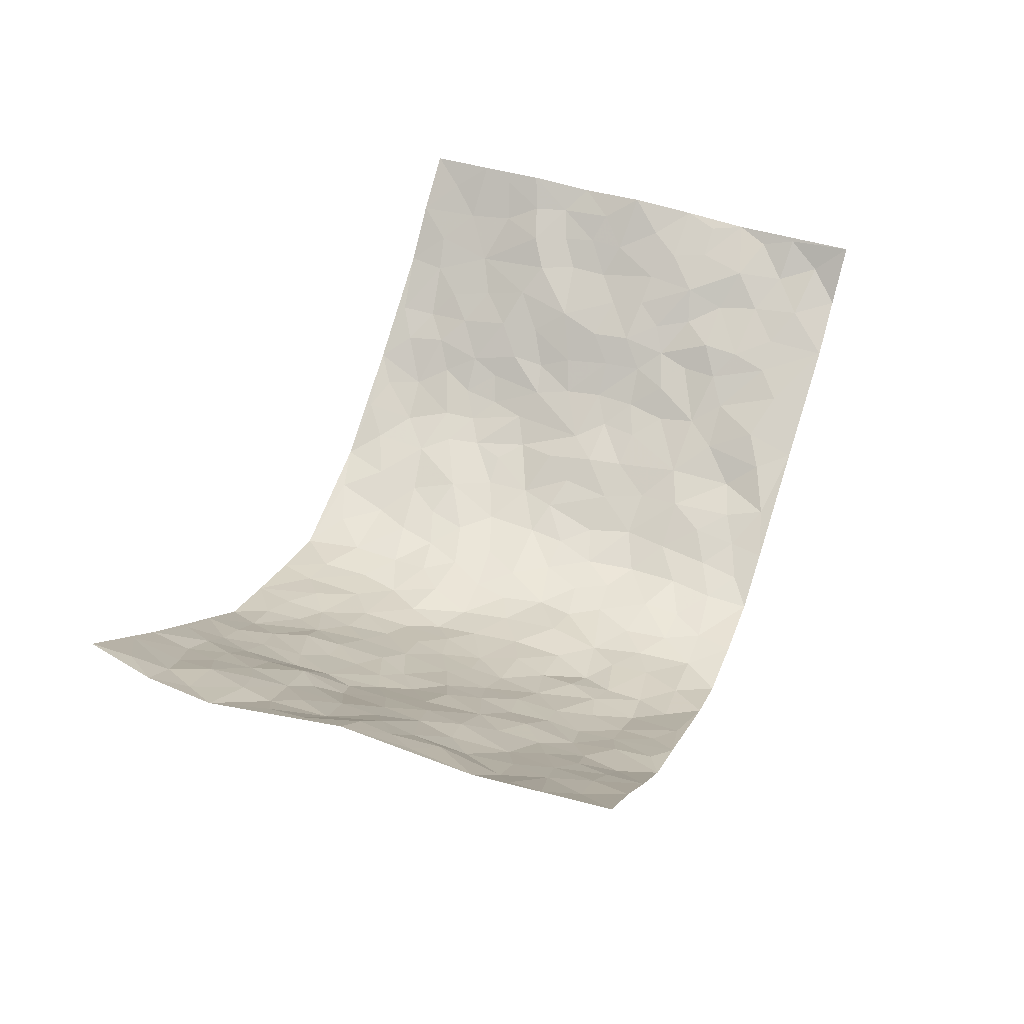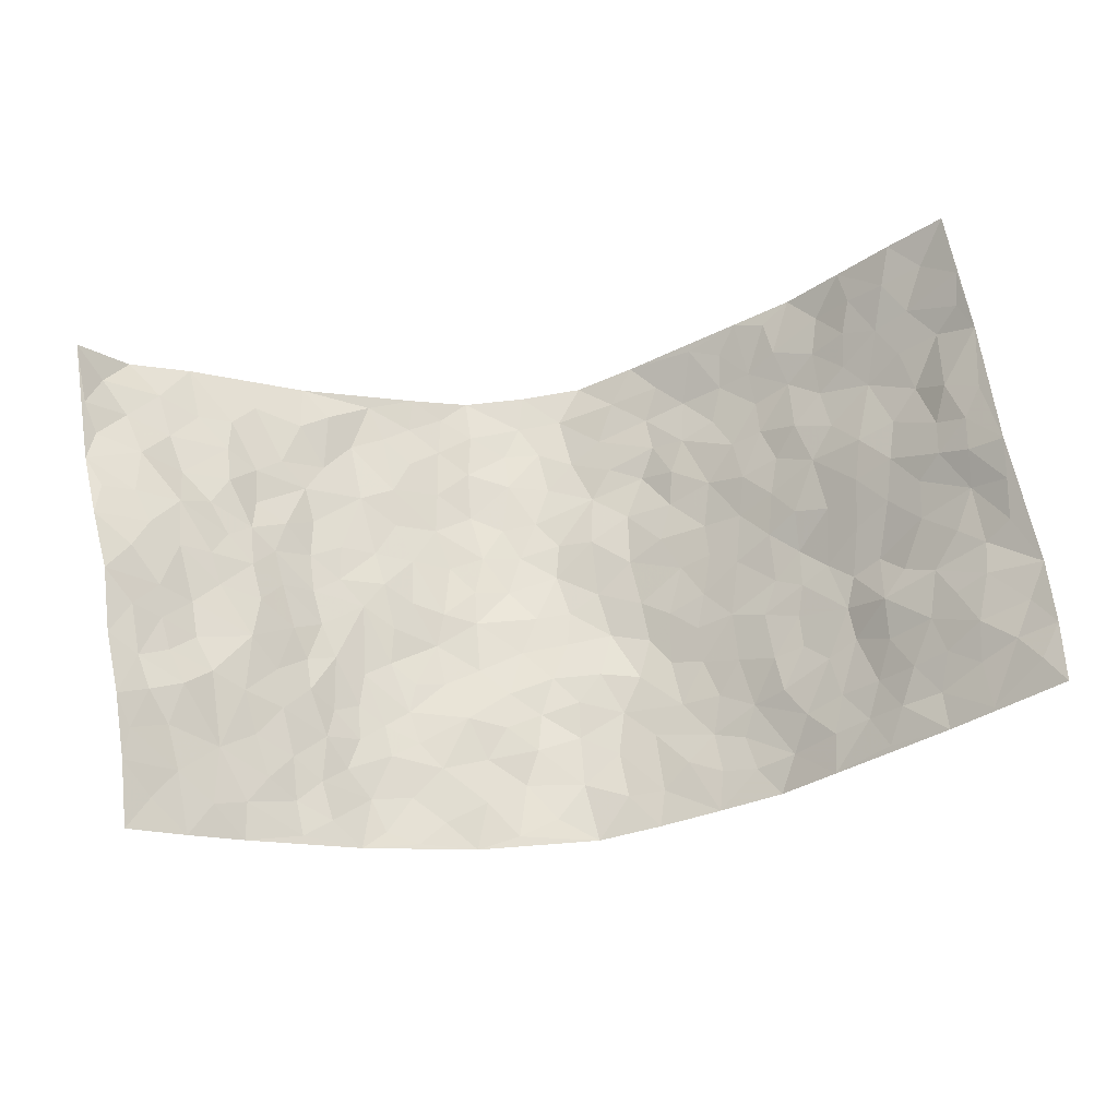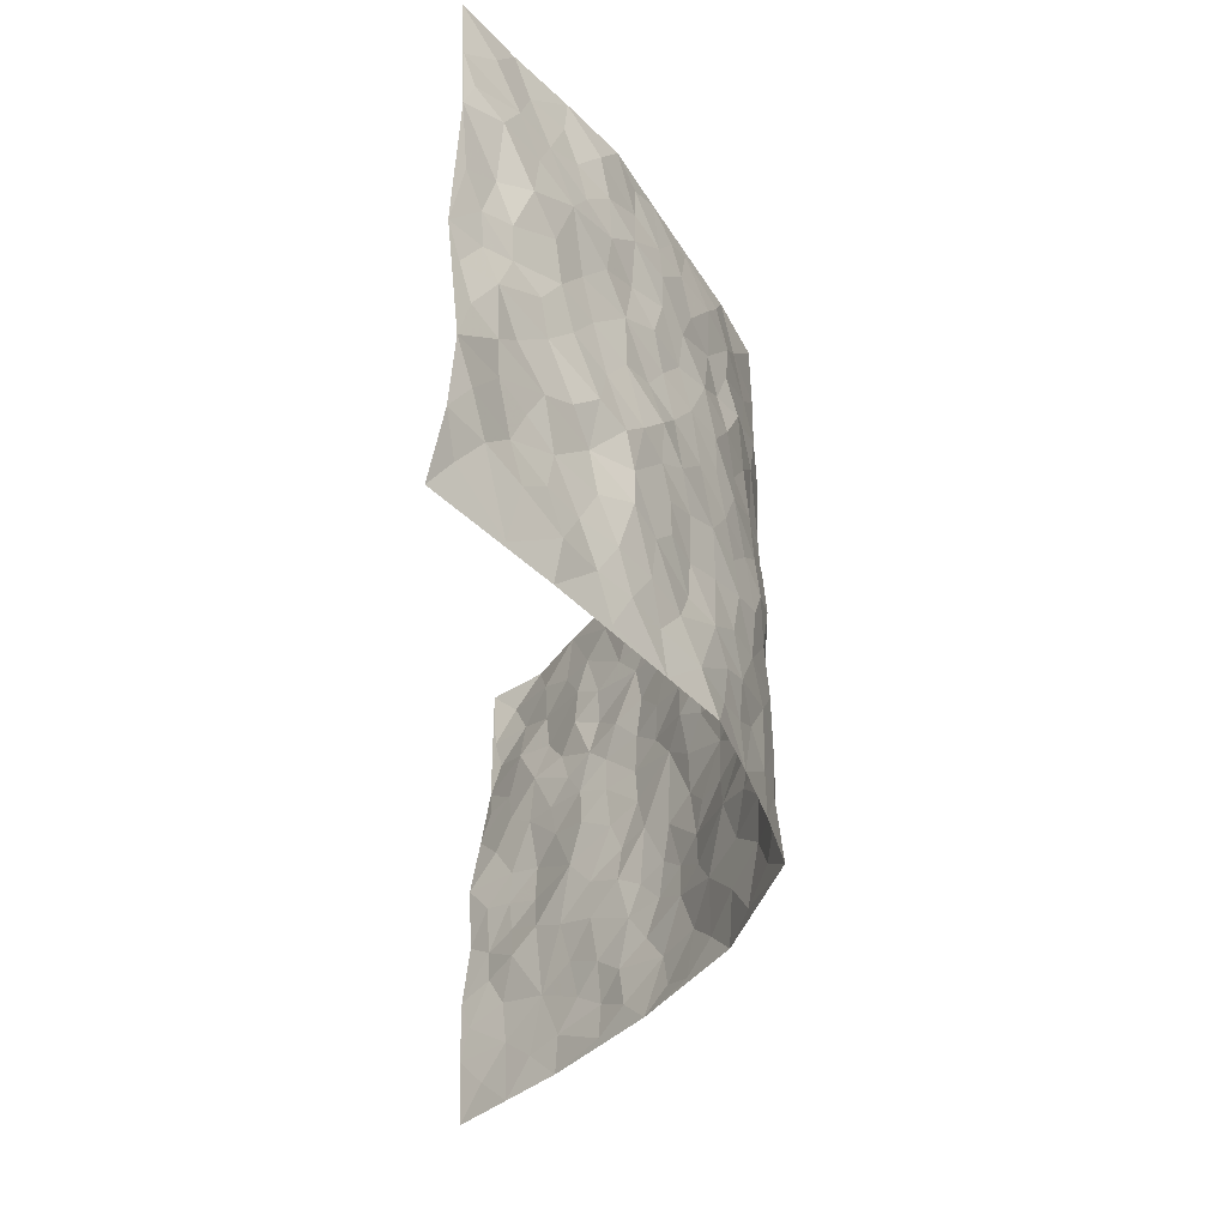
<metadata>
{"format":"obj","ext":"obj","renderer":"f3d","projection":"perspective","resolution":1024,"background":"white","views":[{"elev":44.3,"azim":110.4,"up":"+Z"},{"elev":65.1,"azim":-9.5,"up":"+Z"},{"elev":-40.5,"azim":88.7,"up":"+Y"}]}
</metadata>
<code>
v -0.8384 0.003861 0.3019
v -0.8598 0.9988 0.2725
v 0.8288 -0.0004625 0.3028
v 0.8463 0.9926 0.2953
v -0.7 0.394 0.1758
v -0.8361 0.5022 0.3039
v -0.7457 0.359 0.2184
v -0.002992 0.003175 -0.2165
v -0.8324 0.2525 0.3088
v -0.796 0.3394 0.261
v -0.6548 0.004402 0.133
v -0.832 0.1277 0.3073
v -0.6261 0.2939 0.1284
v -0.7448 0.00232 0.2187
v -0.7254 0.29 0.2161
v -0.4566 0.001776 -0.01555
v -0.817 0.1902 0.2924
v -0.2858 0.168 -0.1189
v -0.677 0.3237 0.1725
v -0.7496 0.1221 0.2229
v -0.7947 0.06519 0.265
v -0.6987 0.0662 0.1779
v -0.6035 0.1288 0.09538
v -0.6442 0.07716 0.1288
v -0.7581 0.2095 0.2305
v -0.7826 0.2718 0.2581
v -0.6798 0.1786 0.1589
v -0.6173 0.2112 0.1099
v -0.752 0.4899 0.2217
v -0.841 0.377 0.2976
v -0.6677 1.001 0.1126
v -0.4941 0.2237 0.008511
v 0.253 0.1564 -0.1403
v -0.8605 0.7497 0.2721
v -0.3573 0.3943 -0.09599
v -0.6984 0.7537 0.1553
v -0.714 0.8329 0.162
v -0.5291 0.4435 0.03959
v -0.5467 0.6079 0.0477
v -0.457 0.9983 -0.02225
v -0.835 0.6882 0.2691
v -0.5884 0.5646 0.09467
v -0.3699 0.7557 -0.07113
v -0.4755 0.2814 -0.01198
v -0.4359 0.2263 -0.04324
v -0.4645 0.163 -0.0208
v -0.4217 0.6384 -0.04313
v -0.3471 0.5607 -0.08029
v 0.1659 0.4744 -0.1762
v -0.3243 0.222 -0.1044
v -0.2115 0.6112 -0.1651
v -0.3566 0.6306 -0.07995
v -0.2957 0.05839 -0.1202
v -0.5714 0.7123 0.06134
v -0.3802 0.1949 -0.07707
v -0.7579 0.6199 0.2276
v -0.03877 0.3487 -0.1975
v 0.05785 0.3405 -0.1918
v 0.2888 0.4507 -0.1224
v -0.09827 0.5514 -0.1979
v -0.1672 0.5561 -0.1788
v 0.08964 0.6304 -0.1783
v -0.5673 0.3476 0.07533
v -0.659 0.5757 0.1492
v -0.8406 0.8105 0.2519
v -0.5124 0.1302 0.02484
v -0.3509 0.01262 -0.08226
v -0.7012 0.4682 0.1726
v -0.5572 0.1739 0.0617
v -0.5571 0.01965 0.05917
v -0.2436 0.002917 -0.1463
v -0.5616 0.08969 0.05497
v -0.5027 0.05384 0.01722
v -0.4094 0.03709 -0.0534
v -0.429 0.1042 -0.04808
v -0.7793 0.6875 0.2322
v -0.8546 0.8742 0.2664
v -0.6506 0.5107 0.1396
v 0.001492 0.9989 -0.1944
v -0.7035 0.6776 0.1825
v -0.5125 0.3163 0.02718
v -0.4775 0.4625 -0.008498
v 0.005633 0.5715 -0.2022
v -0.0505 0.4829 -0.1943
v 0.003085 0.42 -0.2036
v -0.1276 0.1297 -0.1887
v -0.5201 0.6724 0.03022
v -0.792 0.5641 0.2548
v -0.6526 0.6926 0.1306
v -0.4284 0.2984 -0.05164
v -0.5646 0.2687 0.07424
v -0.4687 0.6907 -0.01666
v -0.1746 0.4849 -0.1748
v -0.2616 0.4364 -0.1444
v -0.5837 0.6512 0.07843
v -0.01317 0.1177 -0.2081
v -0.3939 0.5114 -0.06274
v -0.3343 0.2889 -0.1037
v -0.2373 0.5039 -0.1465
v -0.1836 0.3818 -0.1759
v -0.8503 0.6258 0.2877
v -0.6273 0.6246 0.1179
v -0.7117 0.5816 0.1894
v -0.3522 0.1106 -0.09599
v -0.4858 0.5347 -0.004746
v -0.6031 0.4075 0.1126
v -0.1312 0.3248 -0.1817
v -0.1482 0.2504 -0.171
v -0.4828 0.6136 -0.007823
v 0.1084 0.7293 -0.1835
v -0.004671 0.2163 -0.2051
v -0.07458 0.2742 -0.1965
v 0.004414 0.2894 -0.1965
v -0.4107 0.3654 -0.06082
v -0.1956 0.1856 -0.1599
v -0.5811 0.4896 0.0921
v -0.5125 0.3823 0.01967
v -0.4598 0.3932 -0.01931
v -0.2973 0.5247 -0.1143
v -0.2569 0.3507 -0.142
v -0.341 0.4674 -0.09297
v -0.2212 0.2722 -0.1415
v -0.09245 0.4114 -0.1905
v -0.5395 0.5331 0.04754
v -0.09307 0.1993 -0.1903
v -0.2101 0.09514 -0.1505
v -0.3849 0.2592 -0.07826
v -0.7978 0.4395 0.2672
v -0.7532 0.4223 0.2242
v 0.0945 0.4235 -0.2
v 0.2056 0.2371 -0.1611
v 0.0834 0.5174 -0.1957
v 0.01951 0.4882 -0.2046
v 0.1685 0.3932 -0.1827
v 0.7013 0.4938 0.1657
v 0.2169 0.434 -0.1557
v 0.2613 0.313 -0.14
v 0.1595 0.5683 -0.1725
v 0.1254 0.9983 -0.1886
v -0.2841 0.6209 -0.1221
v 0.403 0.8805 -0.0561
v 0.4528 0.9985 -0.009441
v -0.2129 0.7822 -0.1588
v -0.0586 0.8651 -0.1955
v -0.3147 0.3494 -0.1137
v -0.433 0.5674 -0.04053
v -0.07697 0.05416 -0.1973
v -0.1582 0.02339 -0.171
v 0.1177 0.001315 -0.181
v 0.01423 0.8602 -0.1991
v -0.01811 0.7002 -0.2014
v 0.3933 0.1948 -0.0537
v 0.3265 0.2897 -0.09976
v 0.5427 0.5244 0.03876
v 0.4845 0.5449 0.003728
v 0.4244 0.1334 -0.03987
v 0.4844 0.2257 -0.004145
v 0.3903 0.3607 -0.06051
v 0.02177 0.6409 -0.1982
v -0.06173 0.6278 -0.2021
v -0.1512 0.7311 -0.1916
v -0.08944 0.6941 -0.1967
v -0.06117 0.7919 -0.192
v -0.1395 0.6337 -0.1897
v 0.02086 0.7749 -0.2024
v 0.2374 0.9995 -0.1338
v -0.01783 0.9272 -0.1988
v -0.2595 0.8474 -0.1275
v -0.1968 0.8812 -0.1609
v -0.3023 0.7824 -0.1069
v -0.2351 0.9993 -0.1332
v -0.2277 0.6976 -0.1567
v -0.3071 0.7019 -0.1116
v -0.1416 0.8308 -0.184
v -0.1221 0.9997 -0.1848
v 0.217 0.747 -0.1559
v 0.172 0.6683 -0.1647
v 0.318 0.5947 -0.1091
v 0.257 0.5235 -0.1396
v 0.261 0.6667 -0.1328
v 0.4026 0.7435 -0.05568
v 0.3429 0.6831 -0.09243
v 0.2753 0.7339 -0.1171
v 0.07075 0.9289 -0.1956
v 0.07999 0.8228 -0.1937
v 0.1448 0.8575 -0.1732
v 0.2477 0.874 -0.1409
v 0.309 0.7944 -0.1019
v 0.2275 0.5965 -0.1437
v -0.7874 0.8678 0.2043
v -0.6108 0.8186 0.1017
v -0.7644 0.7773 0.2133
v -0.7773 0.9972 0.1771
v -0.8236 0.9396 0.2262
v -0.7259 0.923 0.1658
v -0.6596 0.8874 0.1229
v -0.5521 0.9311 0.04975
v -0.599 0.8878 0.08366
v -0.6137 0.7476 0.1065
v -0.5147 0.8166 0.02336
v -0.5635 0.783 0.06232
v -0.4691 0.9022 0.001102
v -0.375 0.8794 -0.07783
v -0.5025 0.9612 0.01296
v -0.4348 0.8179 -0.03276
v -0.4122 0.9365 -0.03935
v -0.3281 0.9735 -0.09113
v -0.4755 0.7629 -0.006934
v -0.3073 0.902 -0.1055
v -0.2512 0.9315 -0.1346
v 0.1545 0.7849 -0.1676
v 0.2498 0.8052 -0.1359
v 0.1852 0.9332 -0.1561
v 0.3752 0.8122 -0.07158
v 0.3282 0.882 -0.1037
v 0.3583 0.983 -0.06605
v 0.2813 0.9391 -0.1216
v 0.4142 0.9486 -0.04029
v 0.3625 0.4923 -0.07976
v 0.315 0.5283 -0.108
v 0.4513 0.603 -0.02007
v 0.4069 0.6636 -0.04754
v 0.3869 0.5873 -0.06706
v 0.3374 0.1891 -0.09662
v 0.4499 0.3329 -0.02766
v 0.4314 0.521 -0.03696
v 0.3331 0.3876 -0.09855
v -0.1235 0.9157 -0.1828
v -0.1808 0.9592 -0.1638
v 0.3083 0.132 -0.114
v 0.5458 0.01217 0.05986
v 0.2015 0.3329 -0.1696
v 0.2643 0.3845 -0.1342
v 0.5381 0.2456 0.02809
v 0.6565 0.997 0.1339
v 0.8575 0.2459 0.2718
v 0.4627 0.8118 -0.02166
v 0.6433 0.4842 0.1183
v 0.4583 0.7462 -0.02103
v 0.8416 0.4958 0.2951
v 0.5957 0.2931 0.09403
v 0.4793 0.4668 -0.01828
v 0.6881 0.3084 0.157
v 0.5214 0.4134 0.01308
v 0.4482 2.962e-05 -0.01846
v 0.09026 0.2524 -0.1974
v 0.4634 0.07516 -0.009251
v 0.1355 0.3189 -0.1867
v 0.3899 0.2654 -0.05756
v 0.7644 0.2618 0.2183
v 0.5826 0.459 0.06883
v 0.5252 0.07969 0.03196
v 0.4251 0.4244 -0.04838
v 0.5599 0.3695 0.04013
v 0.2782 0.2316 -0.1284
v 0.4462 0.2696 -0.02902
v 0.2539 0.07754 -0.1339
v 0.3521 0.0007952 -0.09639
v 0.2341 0.0009268 -0.1406
v 0.1939 0.114 -0.1557
v 0.06627 0.1697 -0.2007
v 0.1426 0.1892 -0.1804
v 0.5559 0.1452 0.05143
v 0.6897 0.4202 0.1549
v 0.6606 0.2187 0.1426
v 0.5808 0.07815 0.08089
v 0.6096 0.3822 0.07935
v 0.6418 0.3371 0.1174
v 0.7783 0.3227 0.2203
v 0.6648 0.5643 0.1373
v 0.6149 0.143 0.1071
v 0.6727 0.1469 0.1509
v 0.7381 0.3647 0.197
v 0.8224 0.3455 0.2581
v 0.7779 0.4358 0.2241
v 0.5364 0.3111 0.02785
v 0.7202 0.1024 0.183
v 0.3173 0.062 -0.1068
v 0.3887 0.06765 -0.07005
v 0.06842 0.07737 -0.1978
v 0.1385 0.07167 -0.178
v 0.8525 0.7446 0.2845
v 0.6485 0.0759 0.1281
v 0.5886 0.2139 0.08127
v 0.8323 0.4205 0.2768
v 0.7852 0.5052 0.2486
v 0.7093 0.2476 0.1806
v 0.4908 0.1461 0.002877
v 0.6421 -0.001348 0.1397
v 0.469 0.3925 -0.01607
v 0.8062 0.06157 0.269
v 0.8487 0.1213 0.28
v 0.7329 0.1766 0.2013
v 0.7828 0.1204 0.2318
v 0.7156 0.006497 0.2022
v 0.8199 0.1839 0.2502
v 0.6004 0.5527 0.08981
v 0.6216 0.6303 0.1065
v 0.5363 0.6343 0.03955
v 0.7379 0.6864 0.18
v 0.5786 0.7697 0.06177
v 0.8305 0.6206 0.2755
v 0.6871 0.6379 0.1469
v 0.7516 0.591 0.2083
v 0.664 0.7409 0.1214
v 0.7403 0.5269 0.2065
v 0.7957 0.5698 0.2519
v 0.7788 0.6555 0.2344
v 0.584 0.6904 0.06961
v 0.5197 0.7228 0.02962
v 0.4754 0.6737 -0.006784
v 0.7549 0.8481 0.2045
v 0.6408 0.869 0.1169
v 0.7253 0.7726 0.1737
v 0.7945 0.7733 0.2264
v 0.6961 0.8404 0.1586
v 0.8471 0.8686 0.2879
v 0.6289 0.8 0.1016
v 0.8339 0.8062 0.2693
v 0.6627 0.9295 0.1381
v 0.749 0.9943 0.2168
v 0.5615 0.9984 0.05202
v 0.7235 0.9222 0.1909
v 0.7952 0.9232 0.2419
v 0.6047 0.9335 0.07987
v 0.5138 0.9014 0.02325
v 0.4607 0.8816 -0.01739
v 0.5066 0.9697 0.02207
v 0.5285 0.8215 0.02416
v 0.5826 0.8598 0.06585
f 29 6 128
f 12 21 20
f 26 10 9
f 55 45 46
f 27 19 15
f 26 9 17
f 101 6 88
f 12 1 21
f 7 15 19
f 125 86 96
f 84 123 85
f 129 29 128
f 25 27 15
f 12 20 17
f 73 75 66
f 22 14 11
f 26 17 25
f 9 12 17
f 25 15 26
f 5 129 7
f 52 146 48
f 55 18 50
f 7 19 5
f 20 27 25
f 124 82 105
f 41 76 34
f 20 14 22
f 14 20 21
f 14 21 1
f 24 22 11
f 24 27 22
f 72 66 69
f 69 32 91
f 70 24 11
f 24 23 27
f 17 20 25
f 27 20 22
f 10 15 7
f 10 26 15
f 23 28 27
f 27 13 19
f 28 23 69
f 13 27 28
f 119 121 94
f 10 7 129
f 6 30 128
f 9 10 30
f 36 192 80
f 80 102 89
f 118 81 44
f 64 103 78
f 115 126 86
f 45 32 46
f 91 63 13
f 129 68 29
f 95 87 54
f 95 54 199
f 202 40 204
f 82 97 105
f 29 88 6
f 18 55 104
f 148 126 71
f 38 82 124
f 50 18 122
f 117 82 38
f 5 19 106
f 82 117 118
f 80 64 102
f 127 45 55
f 194 77 190
f 98 35 114
f 39 124 105
f 127 50 98
f 106 19 13
f 66 75 46
f 39 95 42
f 63 117 38
f 95 89 102
f 101 56 76
f 51 140 99
f 18 53 126
f 62 83 132
f 45 127 90
f 112 113 57
f 103 29 68
f 130 85 58
f 109 39 105
f 35 94 121
f 113 246 58
f 151 165 163
f 120 100 94
f 114 127 98
f 192 190 65
f 95 39 87
f 36 191 37
f 67 104 74
f 56 101 88
f 13 63 106
f 192 34 76
f 268 241 243
f 108 115 125
f 93 84 60
f 133 84 85
f 156 288 157
f 101 76 41
f 80 103 64
f 105 97 146
f 99 61 51
f 92 109 47
f 125 96 111
f 158 227 153
f 75 104 55
f 69 66 32
f 81 91 32
f 106 78 68
f 42 64 78
f 77 34 65
f 24 70 72
f 75 73 16
f 16 71 67
f 2 34 77
f 13 28 91
f 103 56 88
f 56 80 76
f 72 69 23
f 11 16 70
f 16 73 70
f 16 67 74
f 115 18 126
f 24 72 23
f 73 72 70
f 16 74 75
f 72 73 66
f 32 45 44
f 84 83 60
f 66 46 32
f 78 106 116
f 117 63 81
f 67 53 104
f 103 68 78
f 69 91 28
f 36 80 89
f 106 38 116
f 106 68 5
f 81 118 117
f 62 132 138
f 32 44 81
f 53 67 71
f 57 58 85
f 123 100 107
f 93 60 61
f 33 230 224
f 8 96 147
f 132 133 130
f 140 48 119
f 93 100 123
f 122 98 50
f 164 60 160
f 53 71 126
f 125 112 108
f 193 194 195
f 75 55 46
f 63 91 81
f 56 103 80
f 196 198 31
f 18 104 53
f 121 48 97
f 38 106 63
f 118 97 82
f 97 35 121
f 51 172 140
f 130 134 49
f 87 39 109
f 288 252 263
f 97 114 35
f 47 43 92
f 57 113 58
f 248 130 58
f 34 101 41
f 114 90 127
f 116 124 42
f 145 94 35
f 118 114 97
f 167 79 175
f 98 145 35
f 85 123 57
f 43 47 52
f 199 36 89
f 42 78 116
f 159 83 62
f 88 29 103
f 74 104 75
f 118 44 90
f 173 140 172
f 42 95 102
f 190 192 37
f 65 190 77
f 89 95 199
f 125 111 112
f 92 87 109
f 18 115 122
f 177 180 176
f 112 57 107
f 109 105 146
f 93 94 100
f 285 286 275
f 96 86 147
f 137 232 131
f 57 123 107
f 87 92 208
f 49 134 136
f 132 130 49
f 161 164 162
f 50 127 55
f 122 108 107
f 122 107 100
f 48 140 52
f 118 90 114
f 99 119 94
f 123 84 93
f 36 37 192
f 48 121 119
f 120 122 100
f 39 42 124
f 38 124 116
f 248 58 246
f 44 45 90
f 98 122 120
f 146 52 47
f 94 93 99
f 168 209 170
f 212 183 188
f 202 197 200
f 42 102 64
f 107 108 112
f 99 93 61
f 8 280 96
f 112 111 113
f 125 115 86
f 115 108 122
f 128 30 10
f 5 68 129
f 10 129 128
f 132 49 138
f 83 84 133
f 130 133 85
f 83 133 132
f 248 134 130
f 156 152 224
f 151 110 165
f 212 186 211
f 153 224 249
f 254 251 244
f 246 261 262
f 225 158 249
f 49 136 179
f 185 184 150
f 214 188 181
f 181 188 182
f 161 163 174
f 143 170 172
f 110 211 185
f 184 79 167
f 174 228 169
f 62 110 159
f 163 150 144
f 210 169 229
f 170 143 168
f 176 211 110
f 98 120 145
f 94 145 120
f 48 146 97
f 109 146 47
f 148 86 126
f 147 86 148
f 71 8 148
f 8 147 148
f 244 276 254
f 232 136 134
f 174 143 161
f 60 83 160
f 163 162 151
f 159 160 83
f 261 281 262
f 259 281 149
f 219 220 59
f 246 113 111
f 33 255 131
f 157 256 152
f 137 255 153
f 230 278 279
f 262 260 33
f 154 155 242
f 131 255 137
f 248 131 232
f 281 280 149
f 259 258 278
f 220 179 59
f 159 151 160
f 162 160 151
f 164 61 60
f 228 174 144
f 144 174 163
f 159 110 151
f 161 172 164
f 186 184 185
f 161 162 163
f 61 164 51
f 160 162 164
f 187 217 213
f 150 163 165
f 205 202 200
f 79 184 139
f 170 43 173
f 174 169 143
f 161 143 172
f 167 144 150
f 176 180 183
f 172 170 173
f 223 226 221
f 185 150 165
f 99 140 119
f 207 206 203
f 172 51 164
f 43 52 173
f 173 52 140
f 167 175 228
f 228 229 169
f 210 168 169
f 177 110 62
f 189 138 179
f 62 138 177
f 136 232 233
f 181 182 222
f 150 184 167
f 178 180 189
f 49 179 138
f 177 138 189
f 180 178 182
f 178 179 220
f 307 308 304
f 222 223 221
f 215 187 188
f 176 183 212
f 187 213 186
f 214 215 188
f 185 211 186
f 237 181 239
f 182 188 183
f 110 185 165
f 216 215 141
f 211 176 212
f 182 183 180
f 176 110 177
f 213 184 186
f 178 189 179
f 177 189 180
f 195 190 37
f 197 198 200
f 195 194 190
f 34 192 65
f 80 192 76
f 37 196 195
f 194 2 77
f 193 2 194
f 196 37 191
f 31 193 195
f 198 196 191
f 31 195 196
f 199 201 191
f 197 204 31
f 198 191 201
f 31 198 197
f 201 199 54
f 36 199 191
f 54 208 201
f 208 43 205
f 208 54 87
f 198 201 200
f 206 205 203
f 43 170 203
f 210 207 209
f 40 202 206
f 31 204 40
f 197 202 204
f 208 205 200
f 43 203 205
f 205 206 202
f 203 209 207
f 171 40 207
f 40 206 207
f 208 200 201
f 43 208 92
f 170 209 203
f 168 143 169
f 207 210 171
f 168 210 209
f 188 187 212
f 212 187 186
f 166 139 213
f 184 213 139
f 237 214 181
f 215 214 141
f 216 141 218
f 213 217 166
f 142 166 216
f 217 216 166
f 187 215 217
f 216 217 215
f 237 141 214
f 142 216 218
f 223 222 182
f 179 136 59
f 223 220 219
f 267 238 251
f 237 327 141
f 223 182 178
f 158 290 253
f 220 223 178
f 59 233 227
f 233 59 136
f 248 246 131
f 153 249 158
f 251 254 267
f 223 219 226
f 111 261 246
f 297 251 238
f 276 256 157
f 167 228 144
f 229 228 175
f 175 171 229
f 229 171 210
f 260 257 33
f 265 271 272
f 266 289 283
f 269 243 250
f 249 224 152
f 266 283 271
f 227 233 137
f 253 227 158
f 325 313 320
f 135 264 275
f 310 329 239
f 270 298 297
f 249 256 225
f 275 273 269
f 311 222 221
f 155 154 299
f 234 276 157
f 310 311 299
f 222 239 181
f 221 226 155
f 266 263 252
f 242 290 244
f 264 273 275
f 273 264 243
f 242 244 154
f 276 290 225
f 288 234 157
f 240 282 302
f 275 286 306
f 225 290 158
f 234 263 284
f 241 254 276
f 233 232 137
f 137 153 227
f 264 135 238
f 244 251 154
f 260 259 257
f 227 253 219
f 33 224 255
f 154 297 299
f 240 302 307
f 297 154 251
f 264 268 243
f 253 226 219
f 271 284 263
f 277 294 293
f 290 242 253
f 241 234 284
f 59 227 219
f 242 155 226
f 252 245 231
f 157 152 156
f 257 230 33
f 152 256 249
f 278 230 257
f 262 33 131
f 224 153 255
f 259 278 257
f 134 248 232
f 230 279 224
f 96 261 111
f 261 96 280
f 280 281 261
f 246 262 131
f 252 247 245
f 268 267 241
f 283 277 272
f 288 247 252
f 275 274 285
f 295 291 294
f 267 268 264
f 263 234 288
f 309 310 299
f 290 276 244
f 283 272 271
f 267 254 241
f 265 243 241
f 236 240 285
f 297 238 270
f 303 305 298
f 241 276 234
f 221 155 299
f 272 277 293
f 250 243 287
f 286 285 240
f 284 271 265
f 271 263 266
f 295 3 291
f 225 256 276
f 241 284 265
f 289 266 231
f 3 292 291
f 321 235 323
f 293 294 296
f 279 278 258
f 245 279 258
f 279 156 224
f 260 281 259
f 280 8 149
f 262 281 260
f 231 266 252
f 267 264 238
f 306 304 270
f 283 289 295
f 243 269 273
f 236 269 250
f 294 292 296
f 274 236 285
f 269 274 275
f 250 287 293
f 245 289 231
f 236 274 269
f 156 279 247
f 242 226 253
f 247 279 245
f 243 265 287
f 288 156 247
f 265 272 293
f 296 292 236
f 293 287 265
f 295 294 277
f 277 283 295
f 236 250 296
f 289 3 295
f 292 294 291
f 293 296 250
f 300 304 308
f 325 320 235
f 329 330 326
f 270 304 303
f 270 303 298
f 309 305 301
f 135 306 270
f 299 297 298
f 298 309 299
f 238 135 270
f 300 314 305
f 303 300 305
f 304 306 307
f 300 303 304
f 282 319 315
f 322 325 235
f 275 306 135
f 307 306 286
f 240 307 286
f 308 307 302
f 302 282 308
f 308 282 315
f 305 309 298
f 310 309 301
f 310 301 329
f 310 239 311
f 222 311 239
f 299 311 221
f 319 312 315
f 312 323 316
f 301 305 318
f 305 314 316
f 300 308 315
f 316 314 312
f 312 314 315
f 315 314 300
f 323 312 324
f 316 313 318
f 282 4 317
f 330 313 325
f 4 321 324
f 235 320 323
f 282 317 319
f 312 319 317
f 326 325 322
f 316 320 313
f 316 318 305
f 142 218 327
f 327 218 141
f 316 323 320
f 324 312 317
f 4 324 317
f 321 323 324
f 318 313 330
f 328 326 322
f 326 327 329
f 329 327 237
f 326 328 327
f 322 142 328
f 327 328 142
f 329 237 239
f 301 318 330
f 326 330 325
f 330 329 301

</code>
